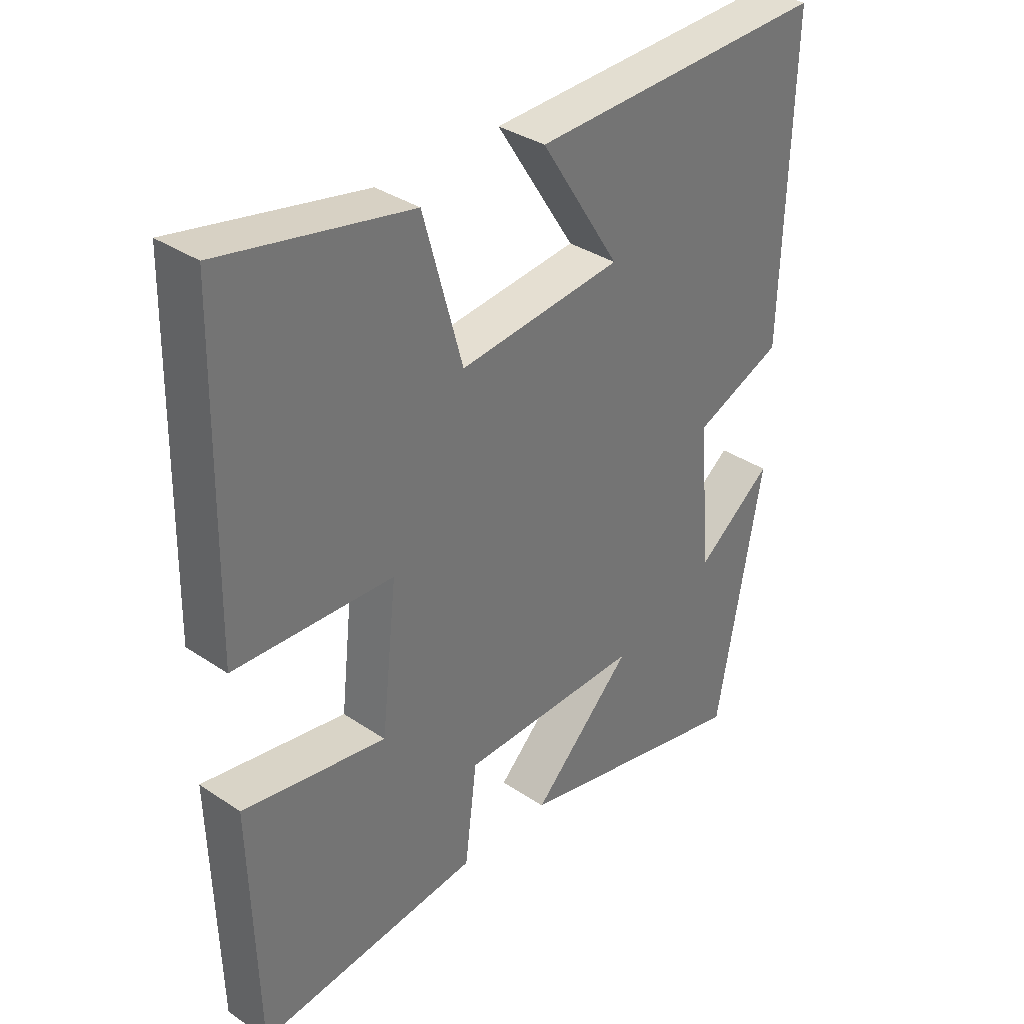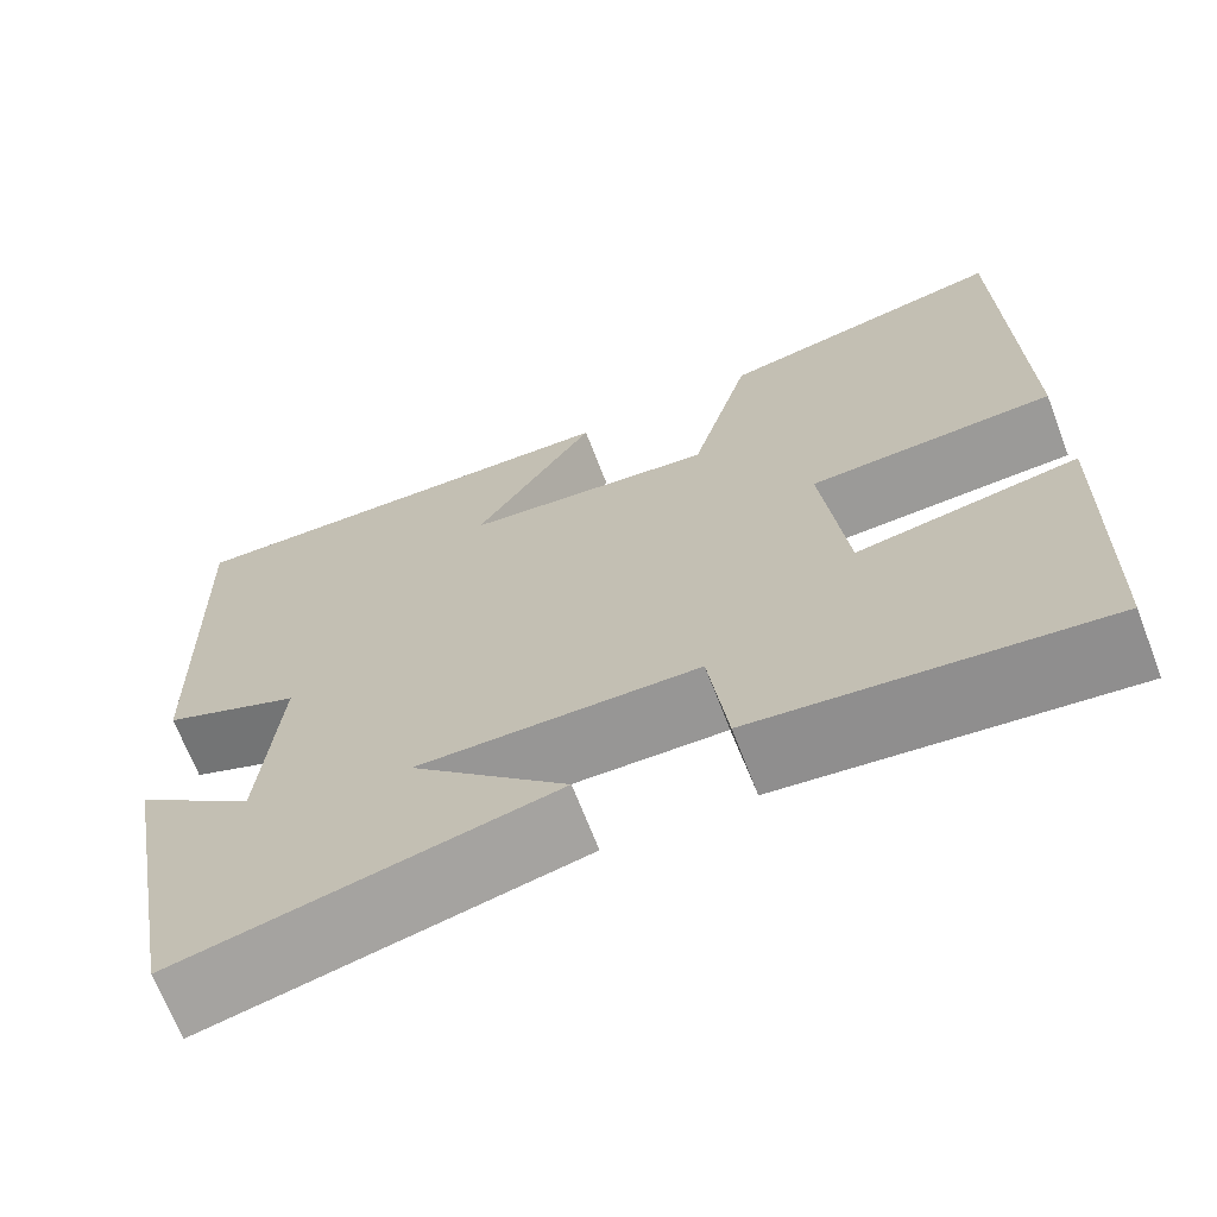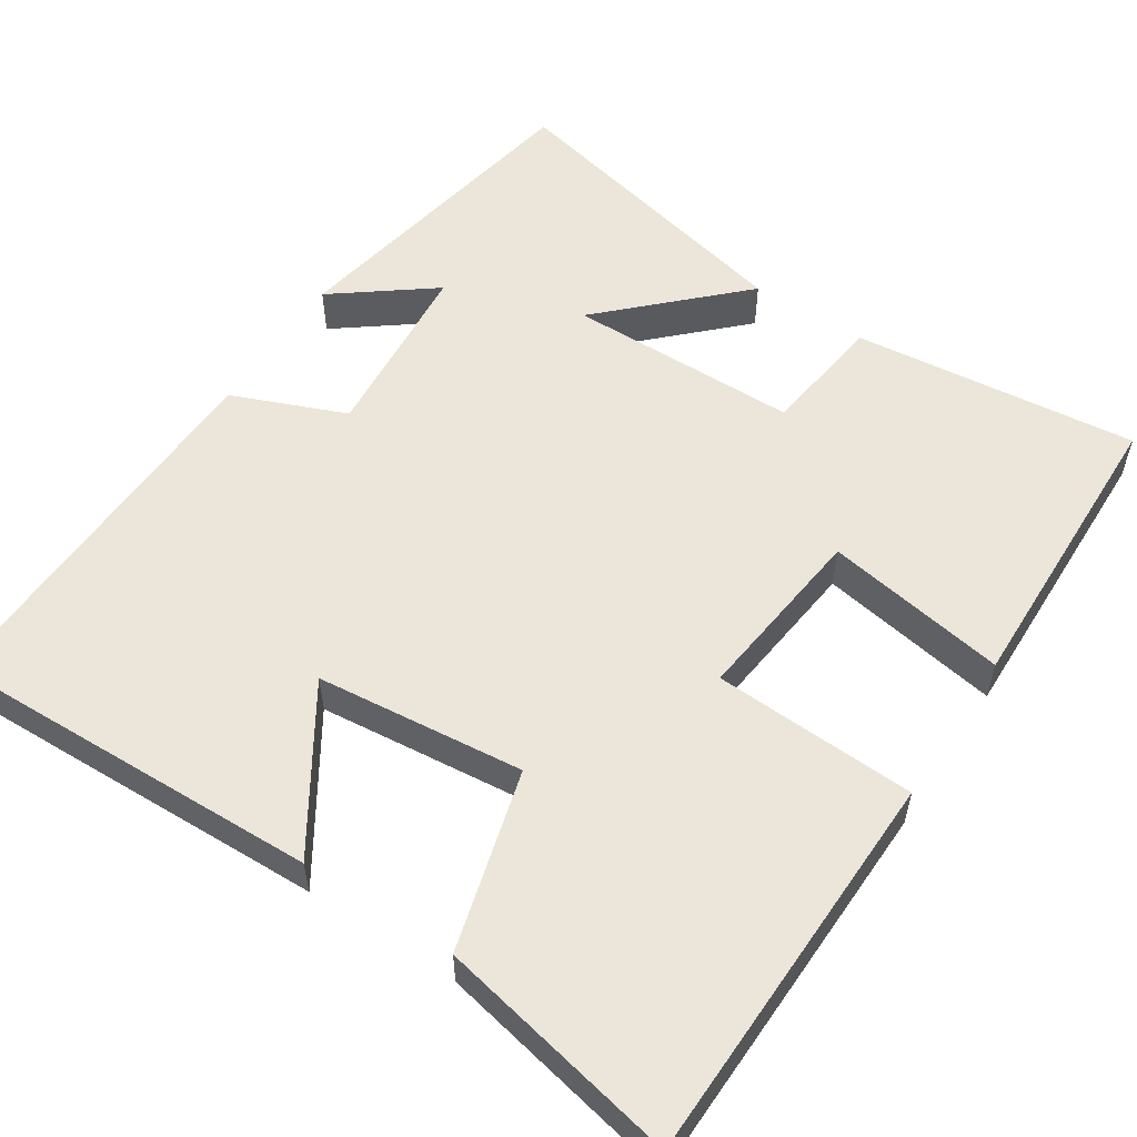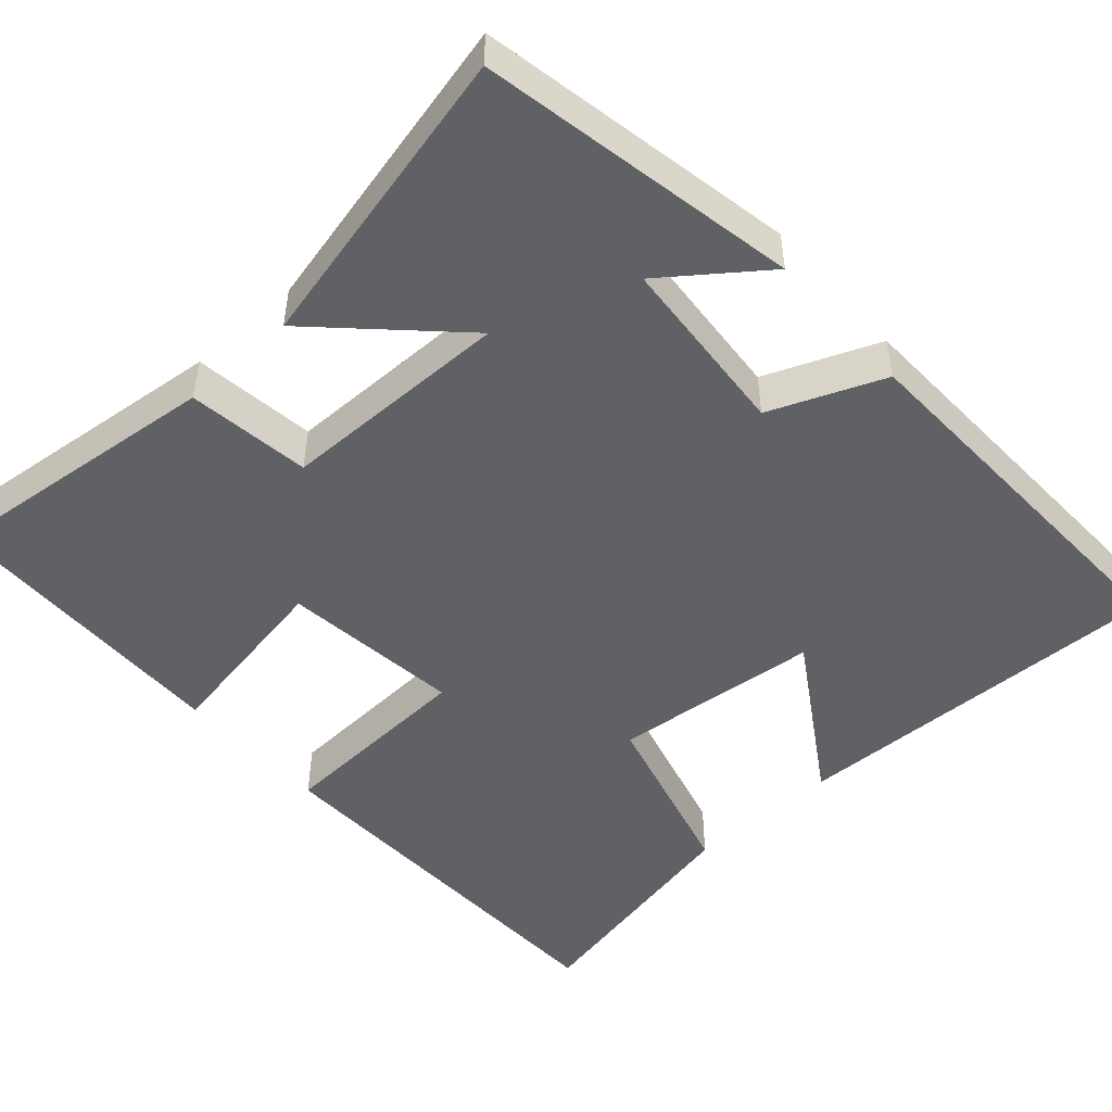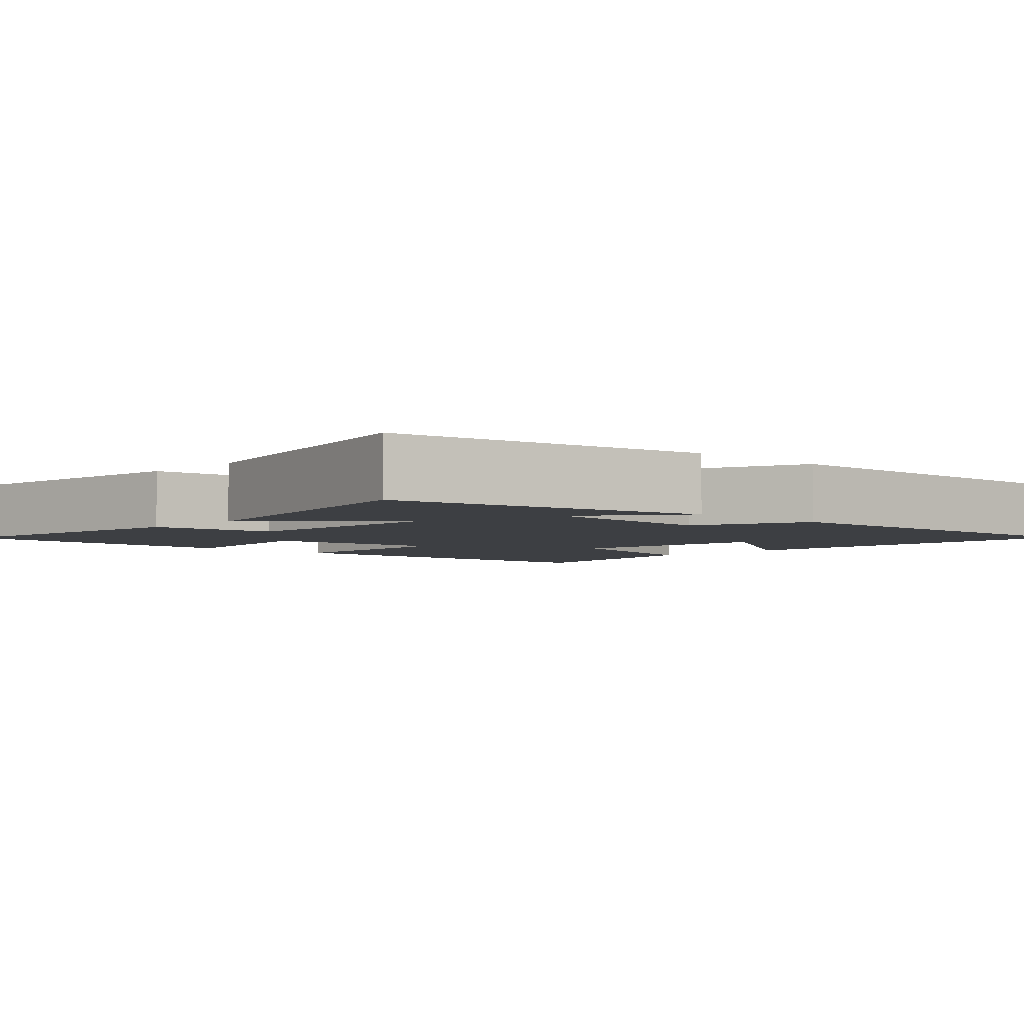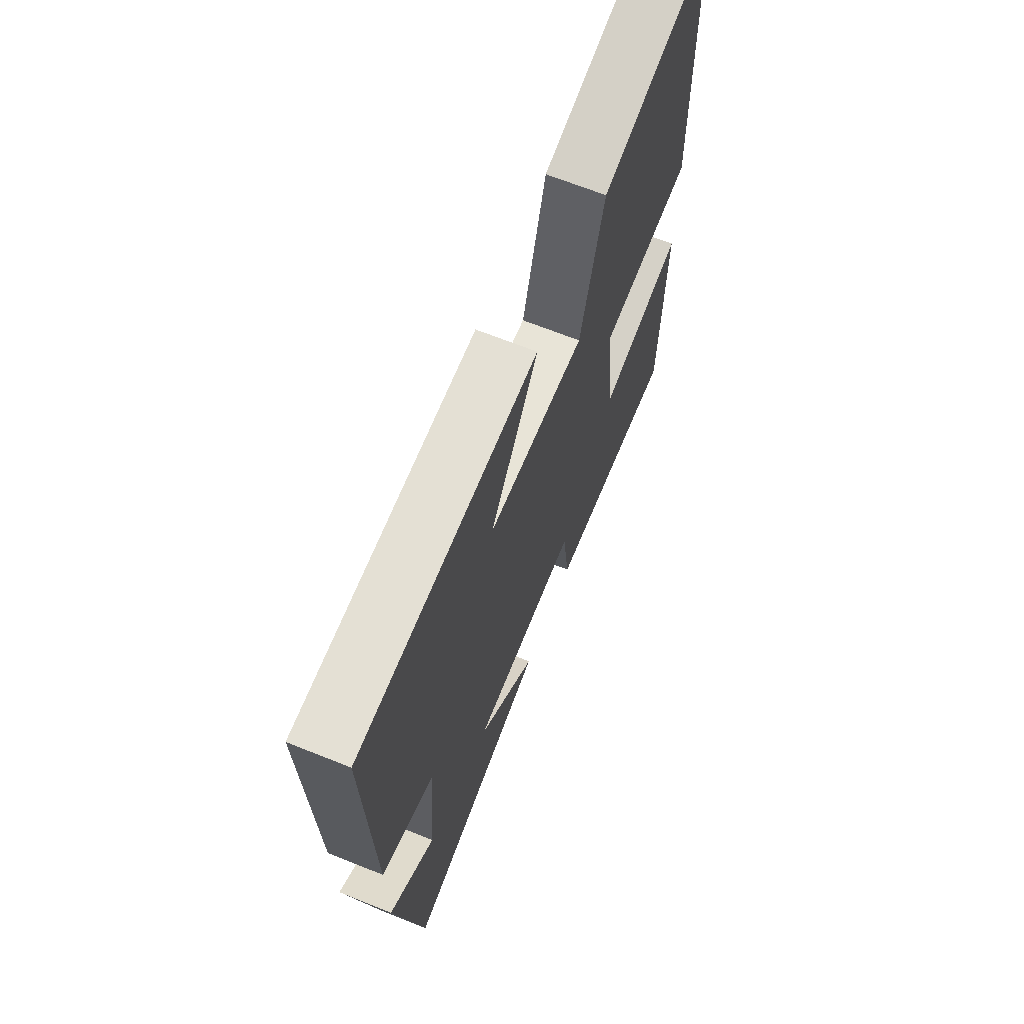
<metadata>
{"format":"obj","ext":"obj","renderer":"f3d","projection":"perspective","resolution":1024,"background":"white","views":[{"elev":35.1,"azim":131.9,"up":"+Z"},{"elev":-68.3,"azim":21.0,"up":"+Z"},{"elev":55.7,"azim":33.2,"up":"+Y"},{"elev":-49.0,"azim":-138.0,"up":"+Y"},{"elev":-3.9,"azim":-133.2,"up":"+Y"},{"elev":67.8,"azim":-68.2,"up":"+Z"}]}
</metadata>
<code>
v -0.425 0.07 -0.59
v -0.5 0.07 -0.18
v -0.374 0.07 -0.276
v -0.354 0.07 -0.04
v -0.5 0.07 0.02
v -0.514 0.07 0.515
v -0.023 0.07 0.5
v -0.153 0.07 0.296
v 0.115 0.07 0.268
v 0.179 0.07 0.5
v 0.489 0.07 0.563
v 0.5 0.07 0.051
v 0.239 0.07 0.039
v 0.265 0.07 -0.193
v 0.5 0.07 -0.153
v 0.49 0.07 -0.541
v 0.123 0.07 -0.5
v 0.103 0.07 -0.341
v -0.195 0.07 -0.337
v -0.029 0.07 -0.5
v -0.425 0 -0.59
v -0.5 0 -0.18
v -0.374 0 -0.276
v -0.354 0 -0.04
v -0.5 0 0.02
v -0.514 0 0.515
v -0.023 0 0.5
v -0.153 0 0.296
v 0.115 0 0.268
v 0.179 0 0.5
v 0.489 0 0.563
v 0.5 0 0.051
v 0.239 0 0.039
v 0.265 0 -0.193
v 0.5 0 -0.153
v 0.49 0 -0.541
v 0.123 0 -0.5
v 0.103 0 -0.341
v -0.195 0 -0.337
v -0.029 0 -0.5
f 19 20 1
f 15 16 17 18
f 14 15 18 19
f 13 14 19
f 10 11 12 13
f 9 10 13
f 8 9 13 19
f 5 6 7 8
f 4 5 8
f 3 4 8 19
f 1 2 3
f 1 3 19
f 21 40 39
f 38 37 36 35
f 39 38 35 34
f 39 34 33
f 33 32 31 30
f 33 30 29
f 39 33 29 28
f 28 27 26 25
f 28 25 24
f 39 28 24 23
f 23 22 21
f 39 23 21
f 1 21 22 2
f 2 22 23 3
f 3 23 24 4
f 4 24 25 5
f 5 25 26 6
f 6 26 27 7
f 7 27 28 8
f 8 28 29 9
f 9 29 30 10
f 10 30 31 11
f 11 31 32 12
f 12 32 33 13
f 13 33 34 14
f 14 34 35 15
f 15 35 36 16
f 16 36 37 17
f 17 37 38 18
f 18 38 39 19
f 19 39 40 20
f 20 40 21 1

</code>
